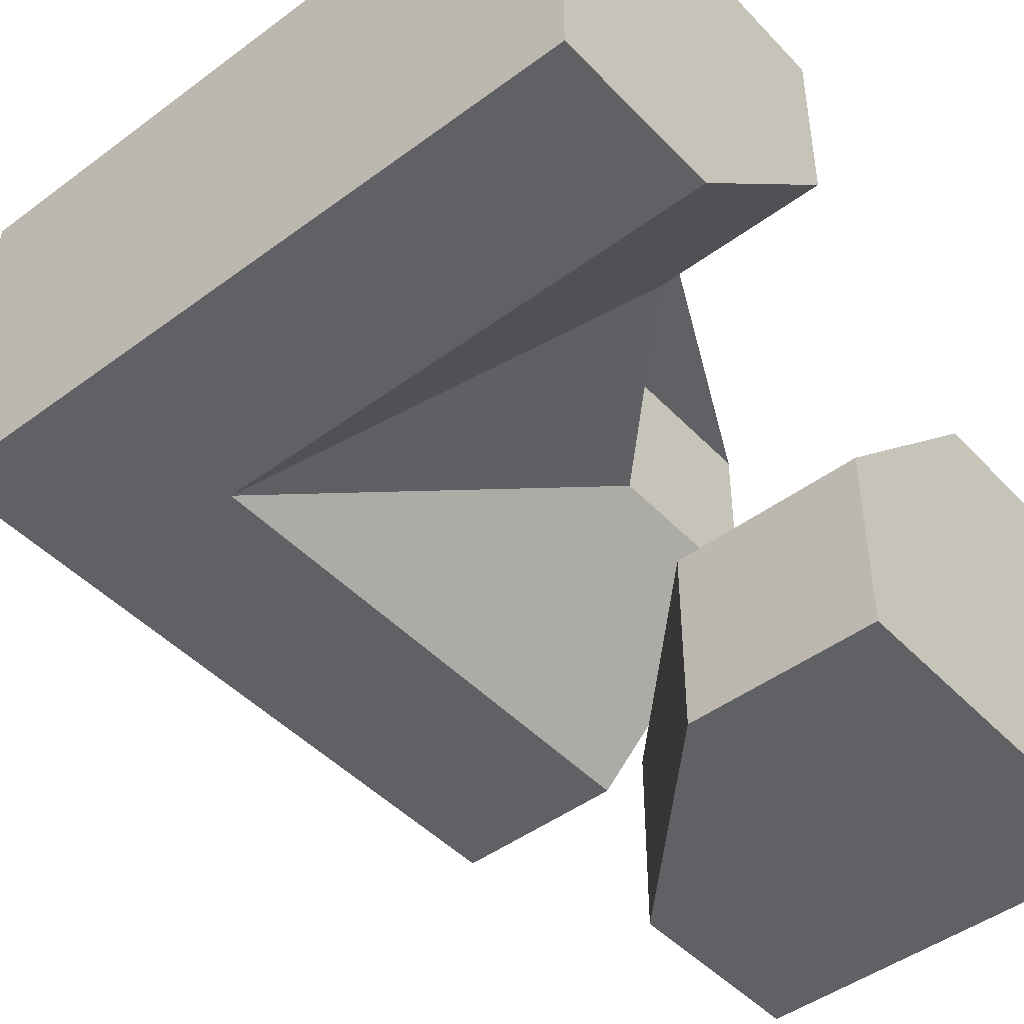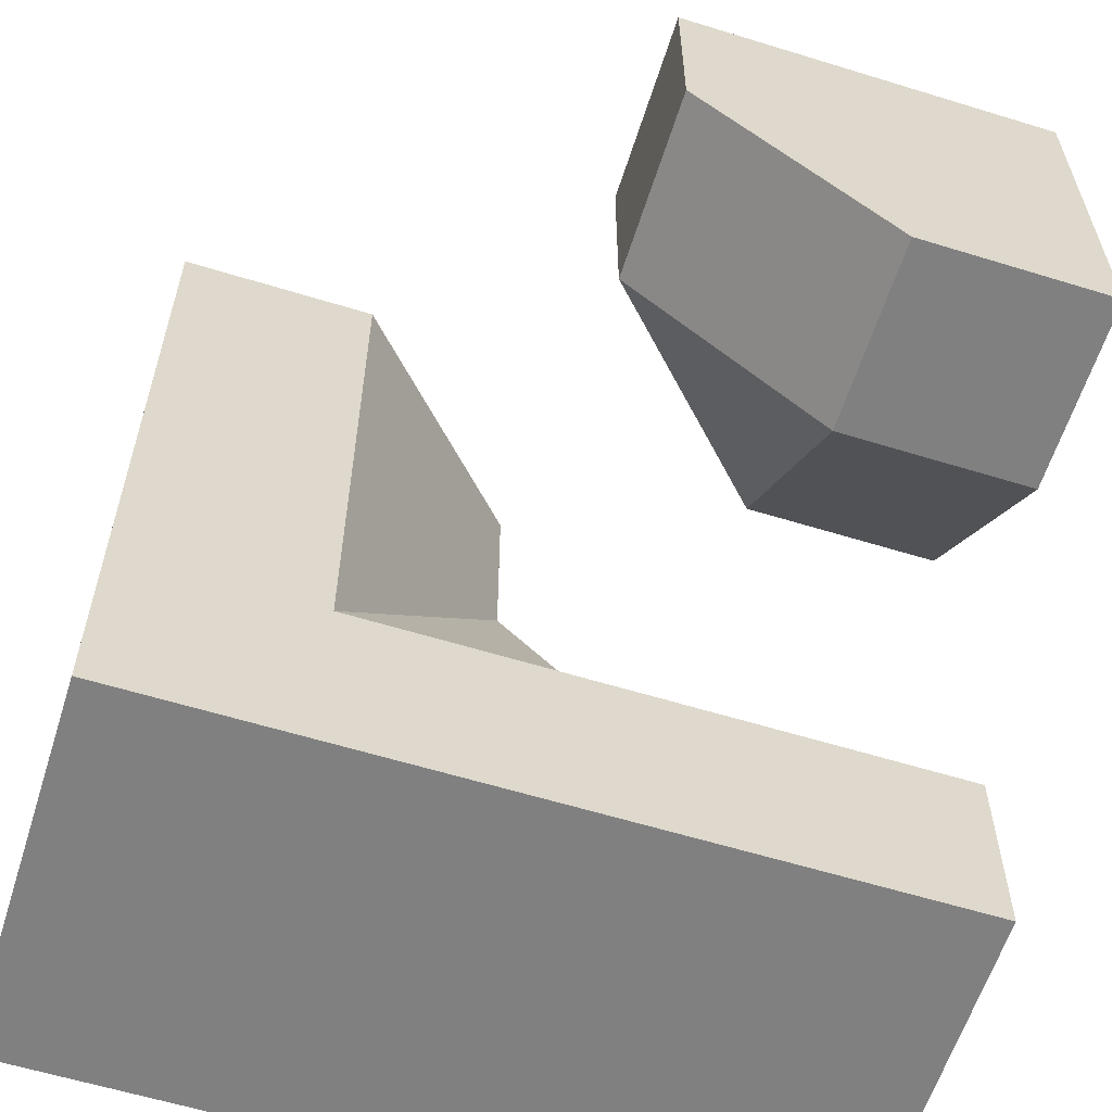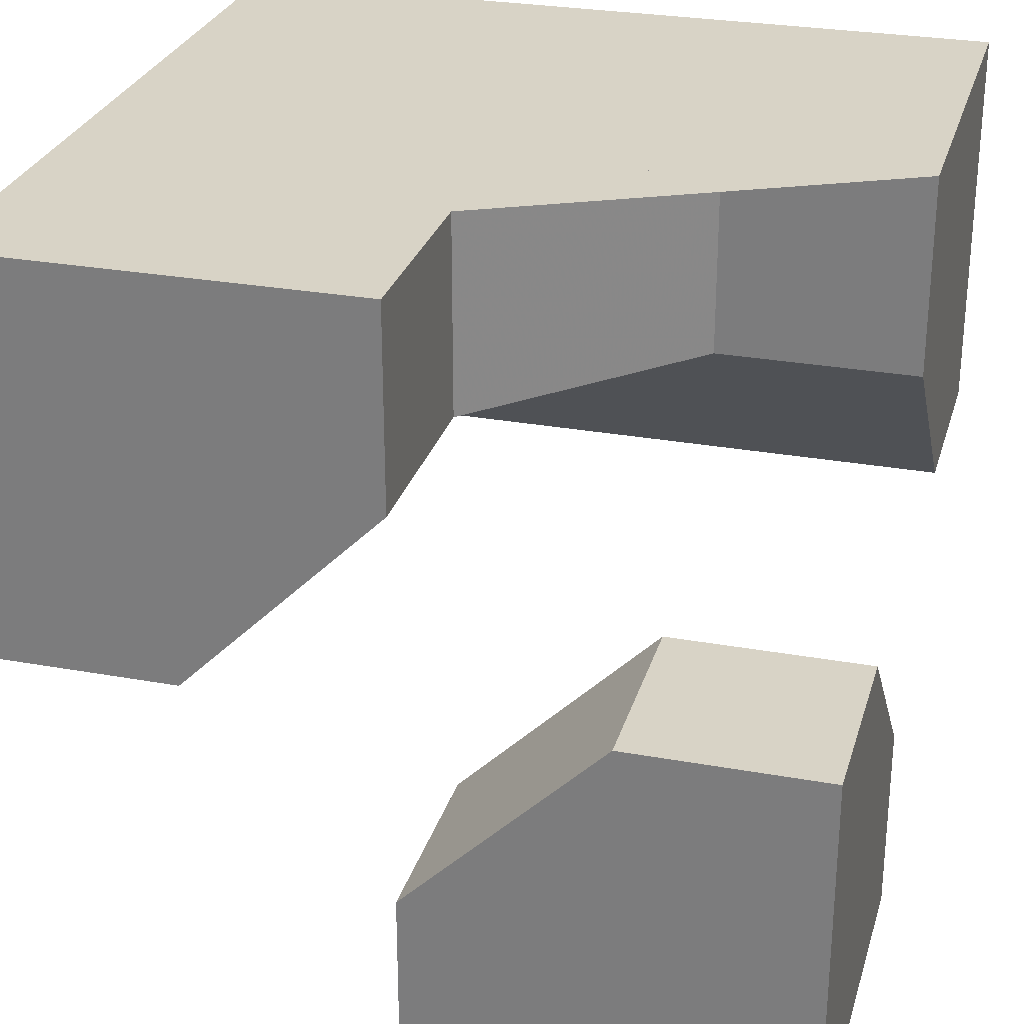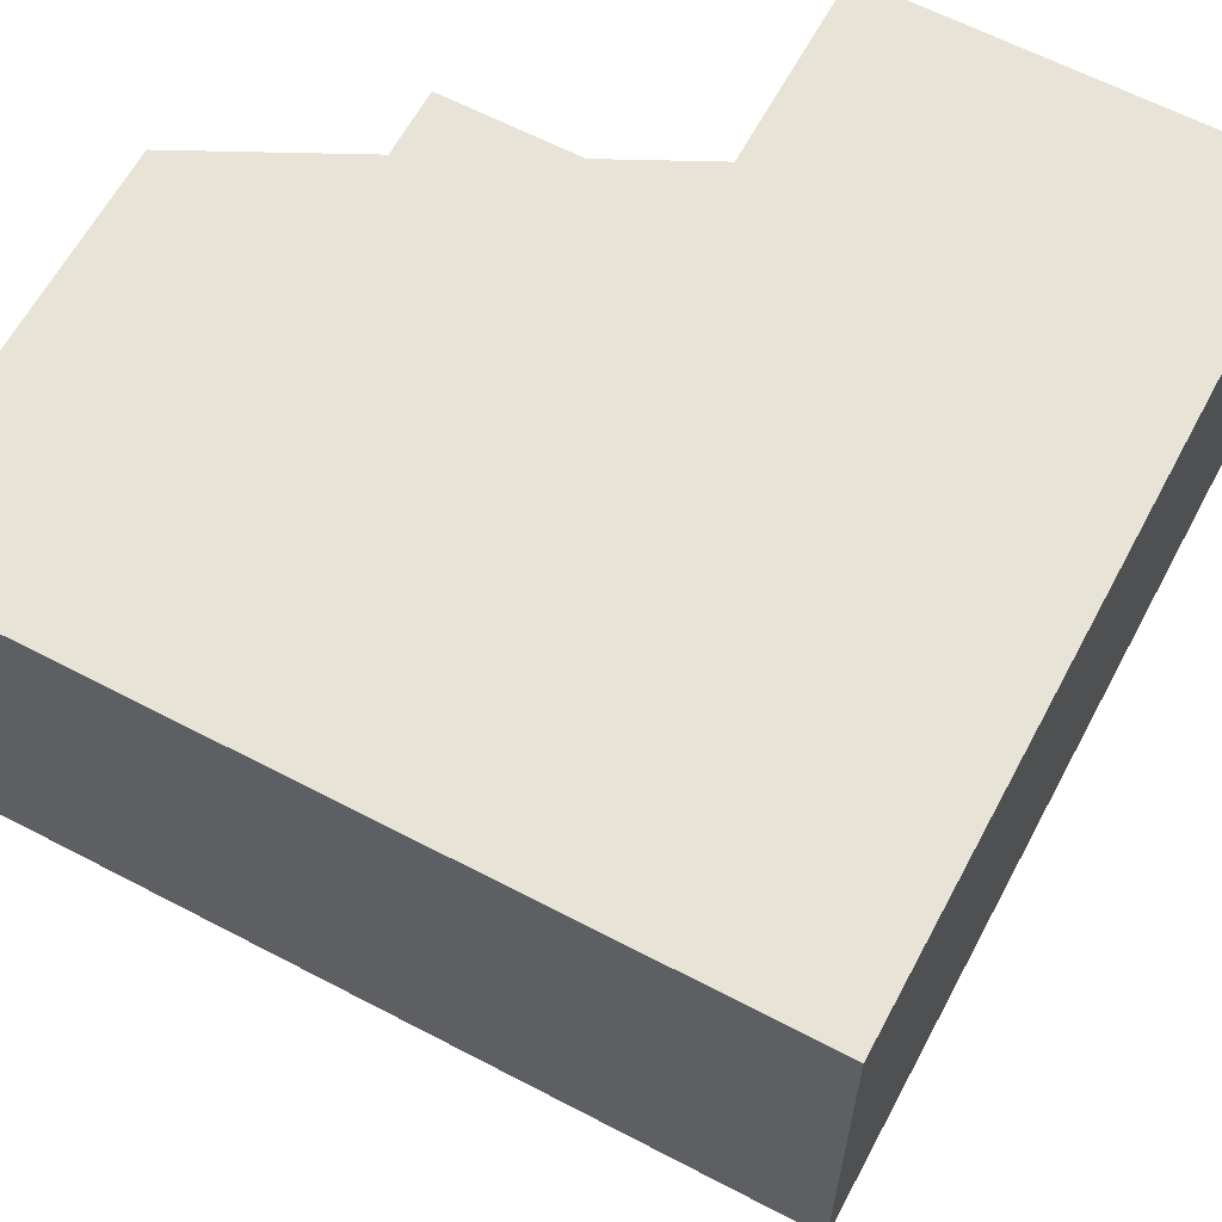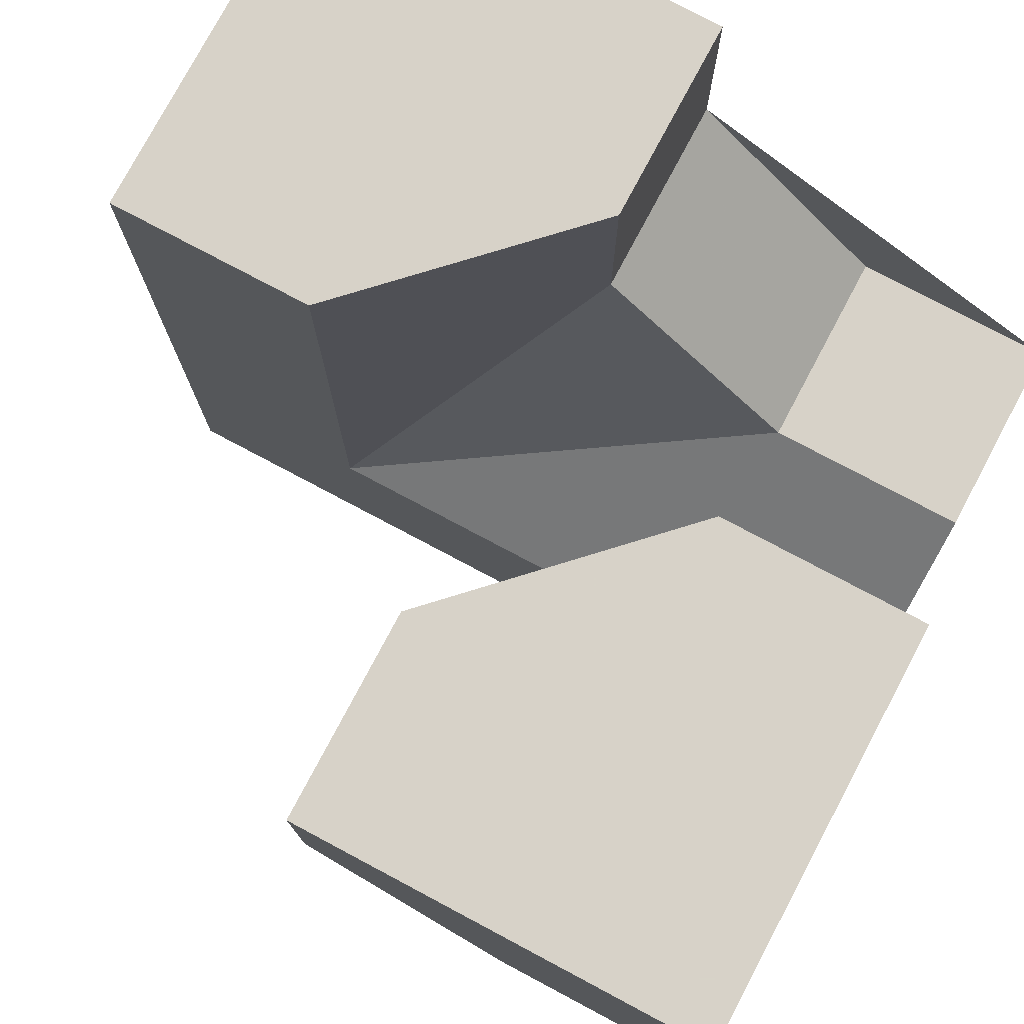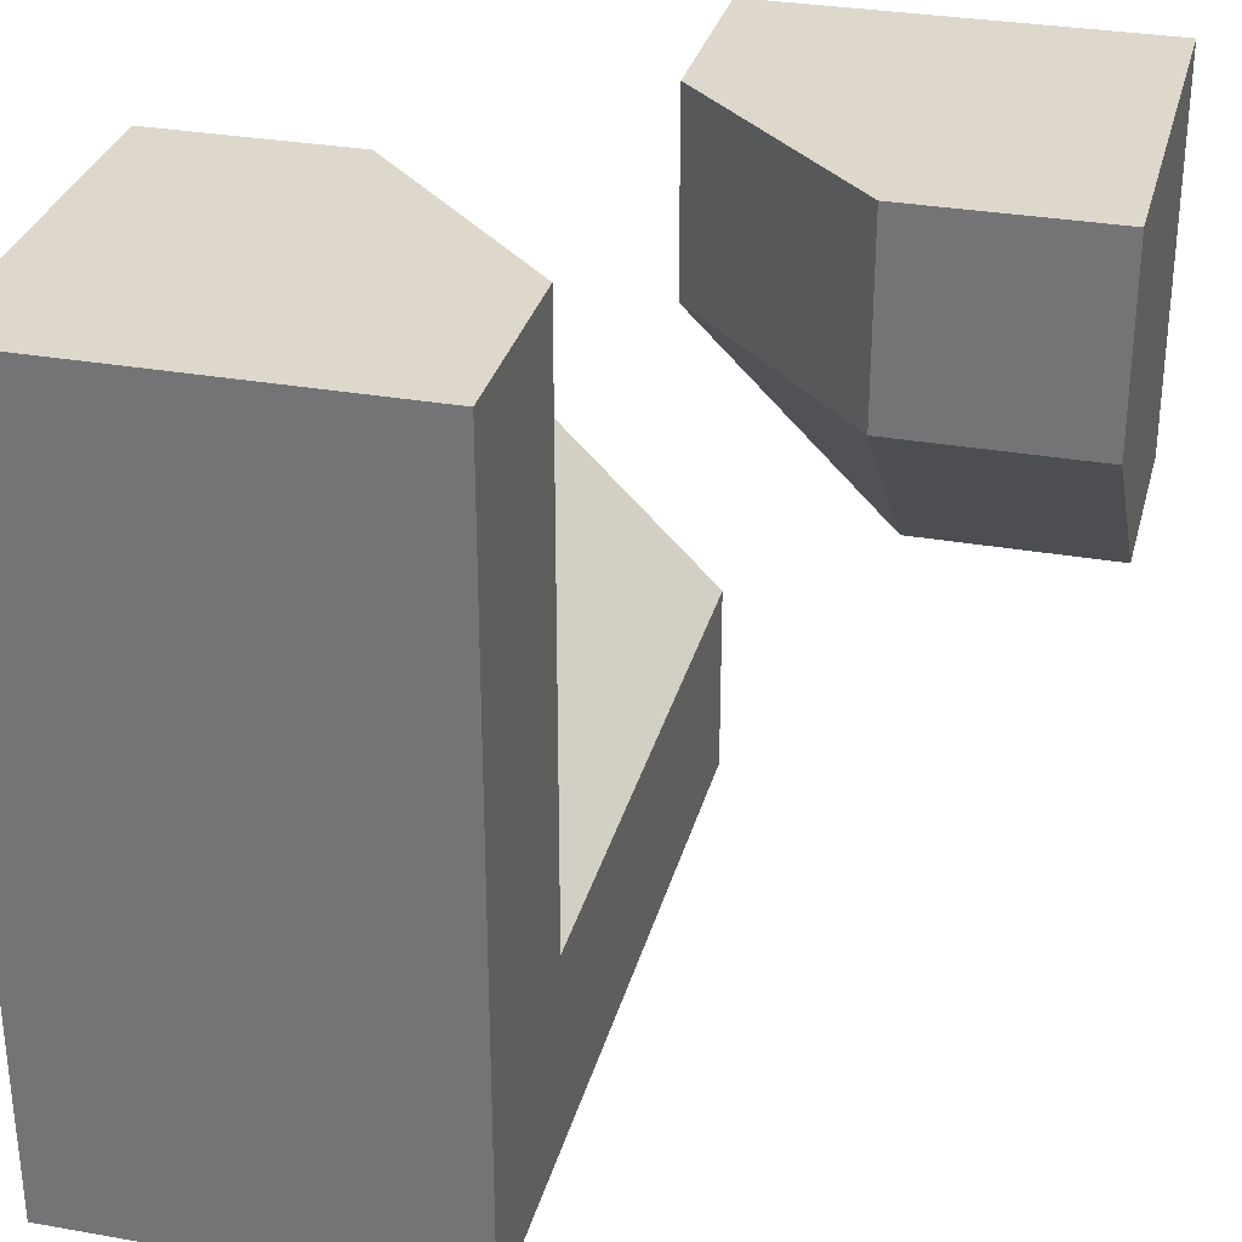
<metadata>
{"format":"obj","ext":"obj","renderer":"f3d","projection":"perspective","resolution":1024,"background":"white","views":[{"elev":-46.1,"azim":130.4,"up":"+Z"},{"elev":-60.2,"azim":162.5,"up":"+Y"},{"elev":28.0,"azim":-164.6,"up":"+Z"},{"elev":62.6,"azim":28.0,"up":"+Z"},{"elev":77.3,"azim":-152.0,"up":"+Y"},{"elev":31.1,"azim":104.2,"up":"+Y"}]}
</metadata>
<code>
g
v -0.25 0.25 0
v 0 0.25 -0.25
v -0.25 0 -0.25
v -0.5 0.125 -0.125
v -0.5 0.25 0
v -0.5 0 -0.25
v -0.25 0.5 0
v -0.125 0.5 -0.125
v 0 0.5 -0.25
v -0.5 0.5 0
v -0.25 0 -0.5
v -0.5 0 -0.5
v 0 0.25 -0.5
v 0 0.5 -0.5
v -0.5 0.5 -0.5
v 0.5 0.5 0.5
v 0.5 -0.5 0.5
v -0.5 -0.5 0.5
v -0.5 0 0.5
v -0.25 0 0.5
v 0 0.25 0.5
v 0 0.5 0.5
v 0.5 0.5 0
v 0.5 0.25 0
v 0.5 -0.25 0
v 0.5 -0.5 0
v -0.5 -0.5 0
v -0.5 -0.25 0
v -0.5 0 0.25
v 0.25 -0.5 0
v -0.25 -0.5 0
v 0.25 0.5 0
v 0 0.5 0.25
v 0 0.25 0.25
v 0.25 -0.25 0
v 0.25 0.25 0
v -0.25 0 0.25
v -0.25 -0.25 0
g tile_180
f 1 3 2
f 4 1 5
f 3 1 4 6
f 1 8 7
f 1 2 9 8
f 7 10 5 1
f 6 12 11 3
f 2 3 11 13
f 13 14 9 2
f 13 11 12 15 14
f 15 12 6 4 5 10
f 15 10 7 8 9 14
f 16 22 21 20 19 18 17
f 23 16 17 26 25 24
f 18 19 29 28 27
f 17 18 27 31 30 26
f 32 33 22 16 23
f 34 36 35
f 35 38 37
f 34 35 37
f 36 32 23 24
f 35 36 24 25
f 33 32 36 34
f 21 22 33 34
f 20 21 34 37
f 26 30 35 25
f 35 30 31 38
f 31 27 28 38
f 28 29 37 38
f 29 19 20 37

</code>
